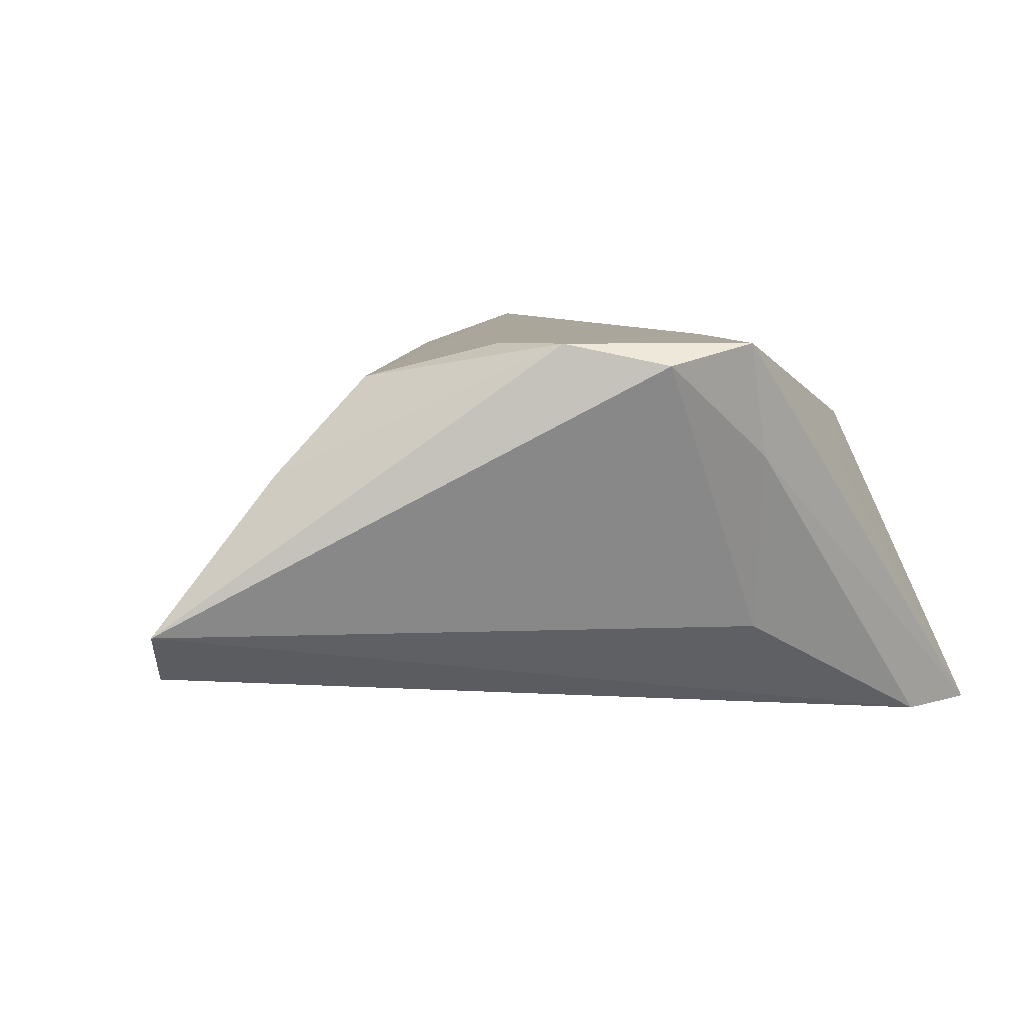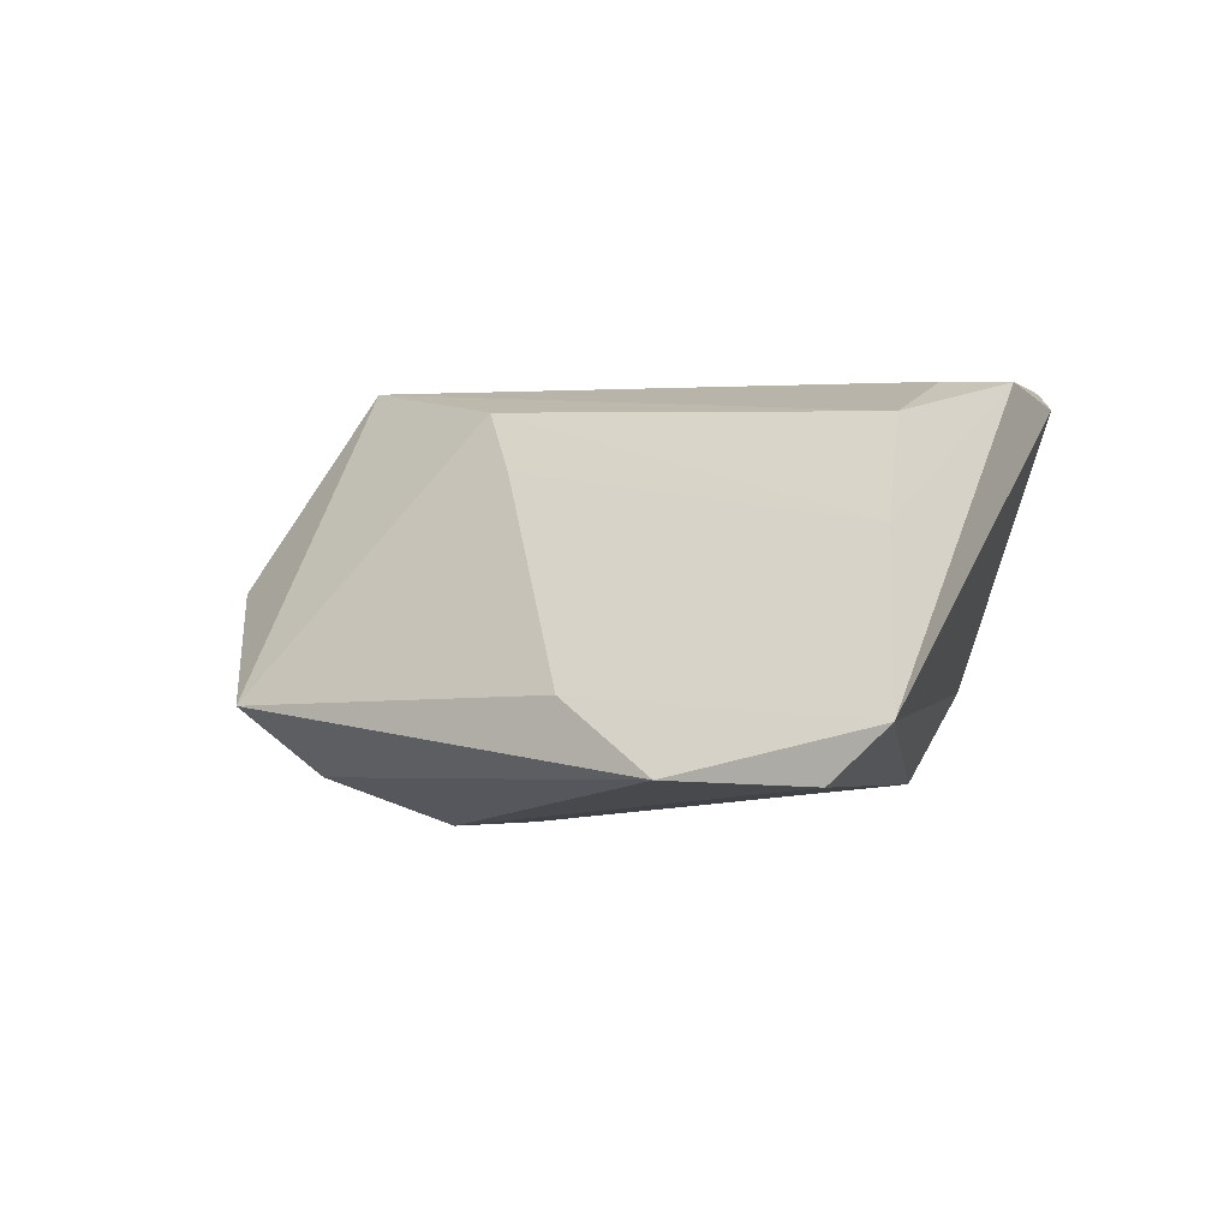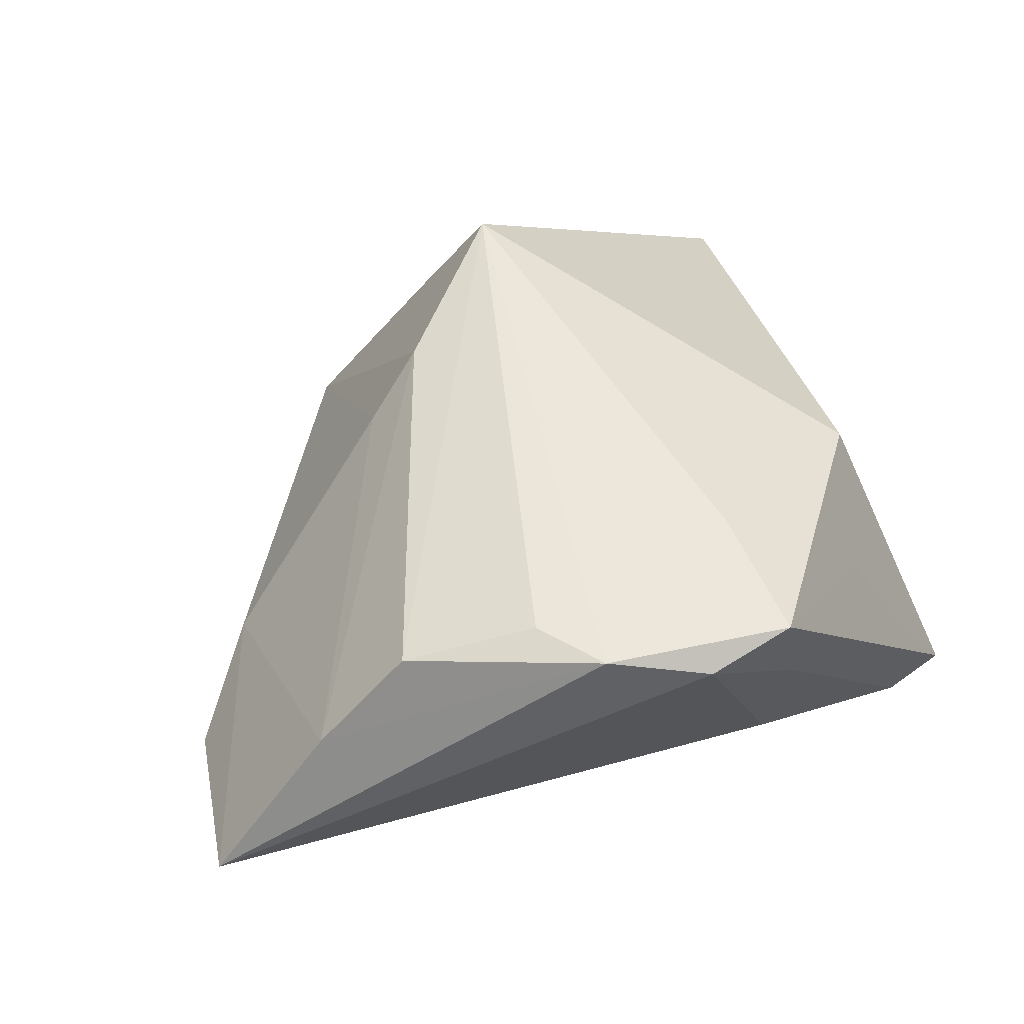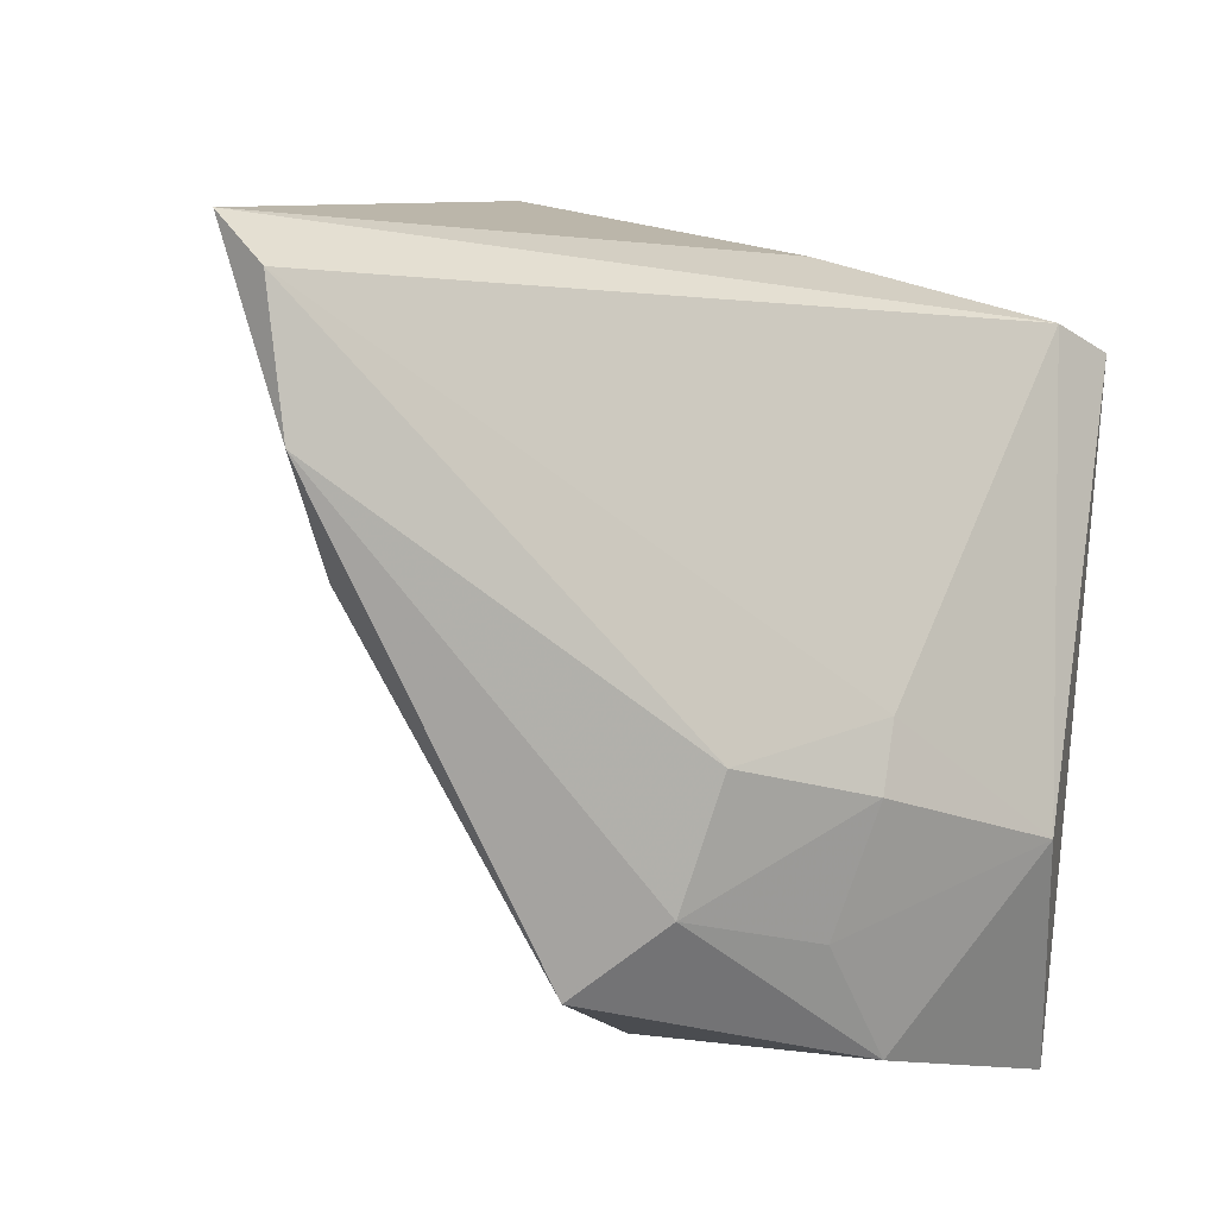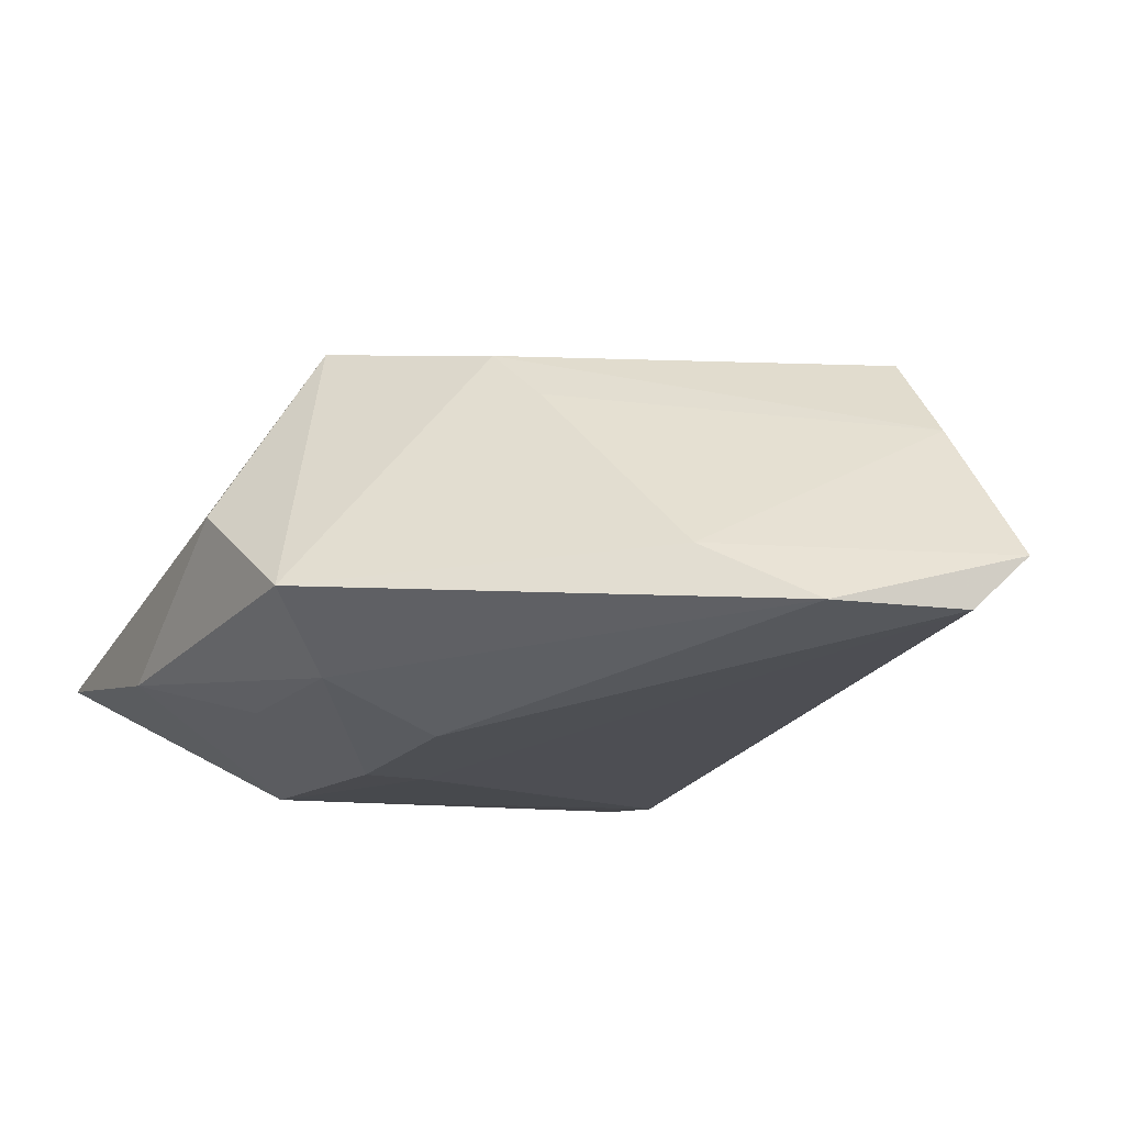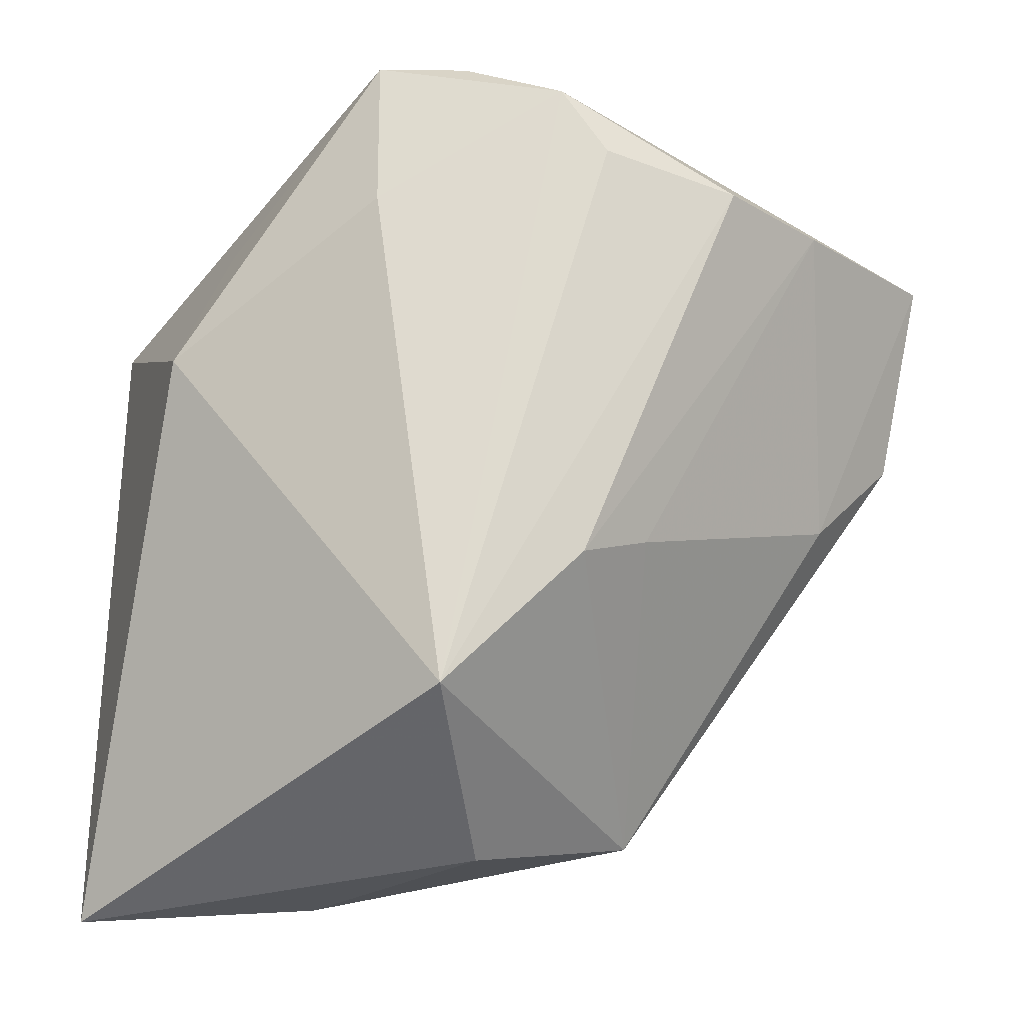
<metadata>
{"format":"obj","ext":"obj","renderer":"f3d","projection":"perspective","resolution":1024,"background":"white","views":[{"elev":7.9,"azim":164.3,"up":"+Z"},{"elev":1.4,"azim":97.6,"up":"+Z"},{"elev":50.4,"azim":157.9,"up":"+Z"},{"elev":-6.1,"azim":142.0,"up":"+Y"},{"elev":-14.4,"azim":67.2,"up":"+Z"},{"elev":-19.7,"azim":1.1,"up":"+Y"}]}
</metadata>
<code>
v 0.0005481 -0.0296 0.02523
v -0.006966 0.04227 0.02513
v -0.004751 -0.03506 -0.0168
v -0.02928 -0.02487 -0.02265
v 0.003572 -0.04374 0.003303
v -0.01576 -0.04634 -0.01246
v 0.002681 0.04334 0.02289
v -0.0111 0.03361 -0.00782
v 0.0131 -0.03283 -0.0159
v -0.008071 -0.01361 -0.02253
v 0.0201 -0.04033 -0.007981
v 0.04285 0.02757 0.01065
v 0.05524 0.02235 -0.01252
v -0.0306 0.01123 0.01438
v 0.05273 0.00699 -0.01227
v 0.03281 0.02797 0.02132
v -0.04184 -0.04826 -0.008553
v -0.04184 0.02566 -0.01954
v 0.01557 -0.01443 0.02236
v 0.02238 -0.0114 0.01611
v 0.01127 -0.0191 -0.02104
v -0.03408 0.02772 -0.02011
v 0.04376 -0.003171 -0.005272
v 0.01353 0.03923 0.02523
v -0.009659 0.03975 0.01248
v -0.02503 0.02658 0.009089
v -0.006344 -0.02136 -0.02273
v 0.01862 0.03181 0.02498
v 0.05684 0.02836 -0.006629
v -0.006971 0.02611 0.02523
f 29 13 22
f 29 22 8
f 17 1 14
f 29 8 7
f 1 16 28
f 2 14 30
f 30 14 1
f 5 1 17
f 5 11 1
f 17 14 18
f 25 8 22
f 25 7 8
f 2 7 25
f 25 18 2
f 22 18 25
f 15 13 29
f 15 21 13
f 1 11 19
f 19 16 1
f 19 12 16
f 1 28 24
f 24 30 1
f 2 30 24
f 24 7 2
f 24 28 16
f 29 7 24
f 24 12 29
f 16 12 24
f 6 5 17
f 11 5 6
f 26 14 2
f 2 18 26
f 26 18 14
f 4 18 22
f 17 18 4
f 4 6 17
f 11 15 23
f 29 12 23
f 23 15 29
f 11 6 9
f 9 15 11
f 21 15 9
f 10 4 22
f 10 22 13
f 13 21 10
f 20 19 11
f 11 23 20
f 12 19 20
f 20 23 12
f 6 4 3
f 3 9 6
f 27 10 21
f 4 10 27
f 27 3 4
f 21 9 27
f 9 3 27

</code>
